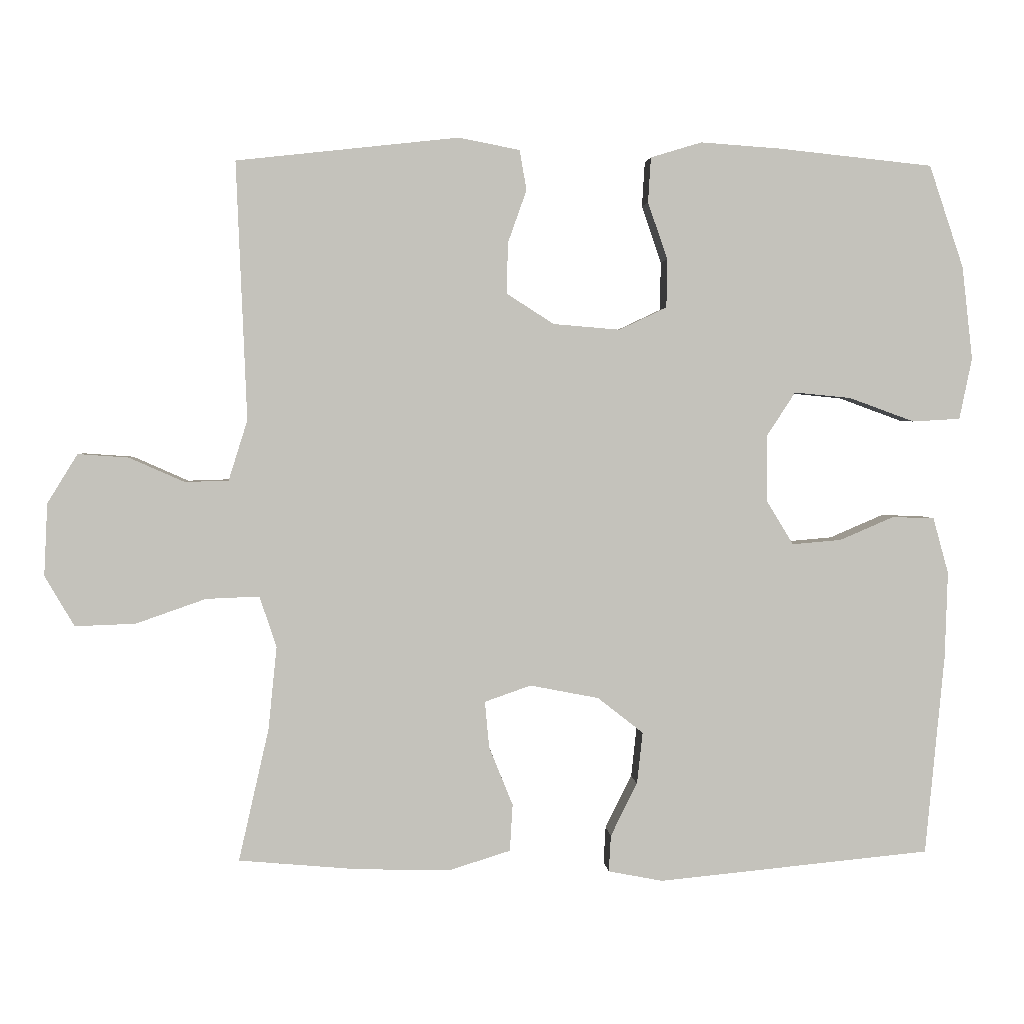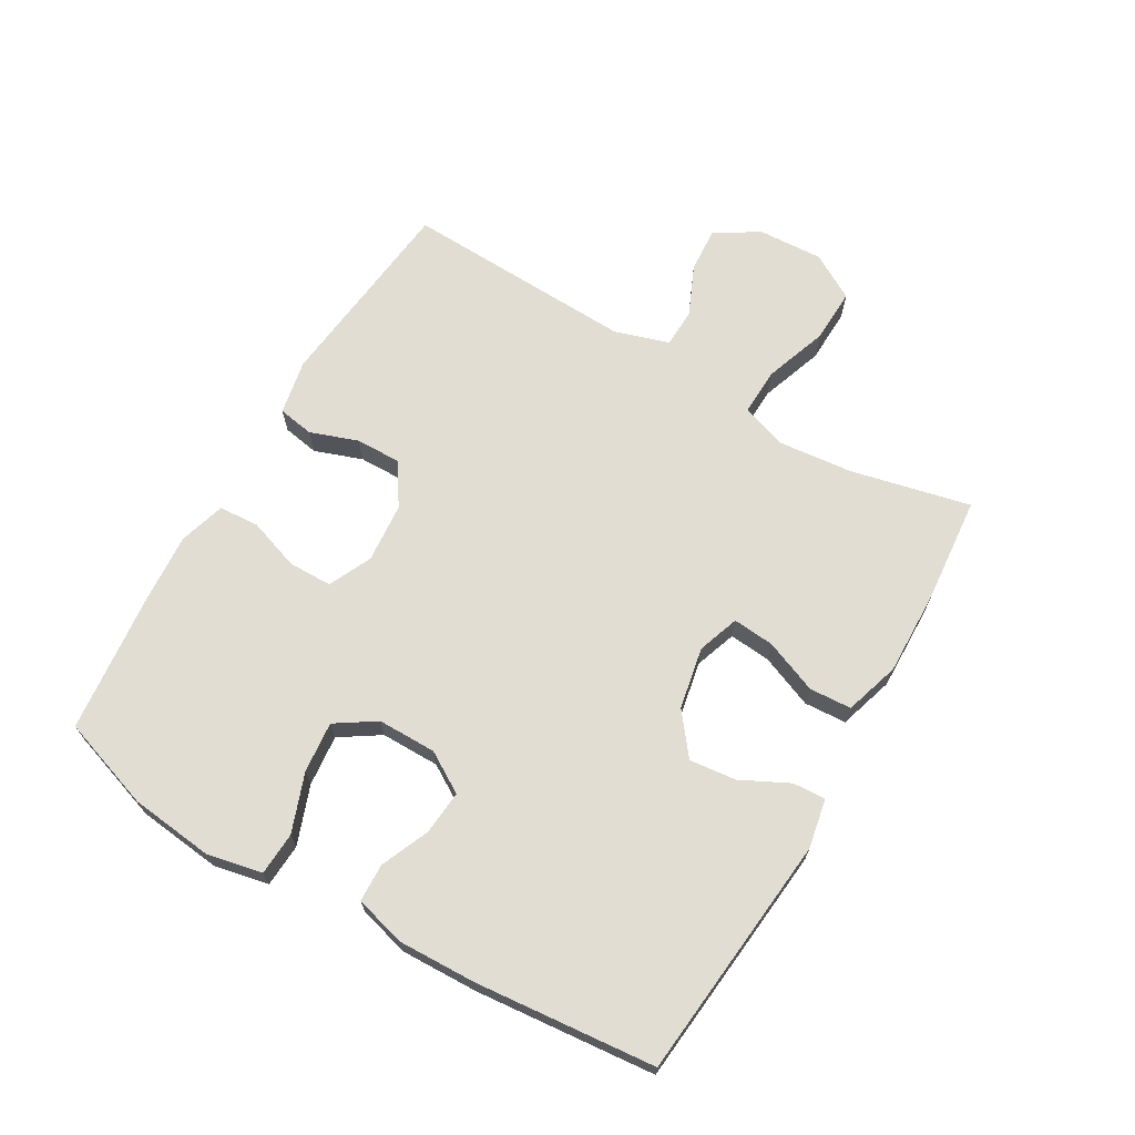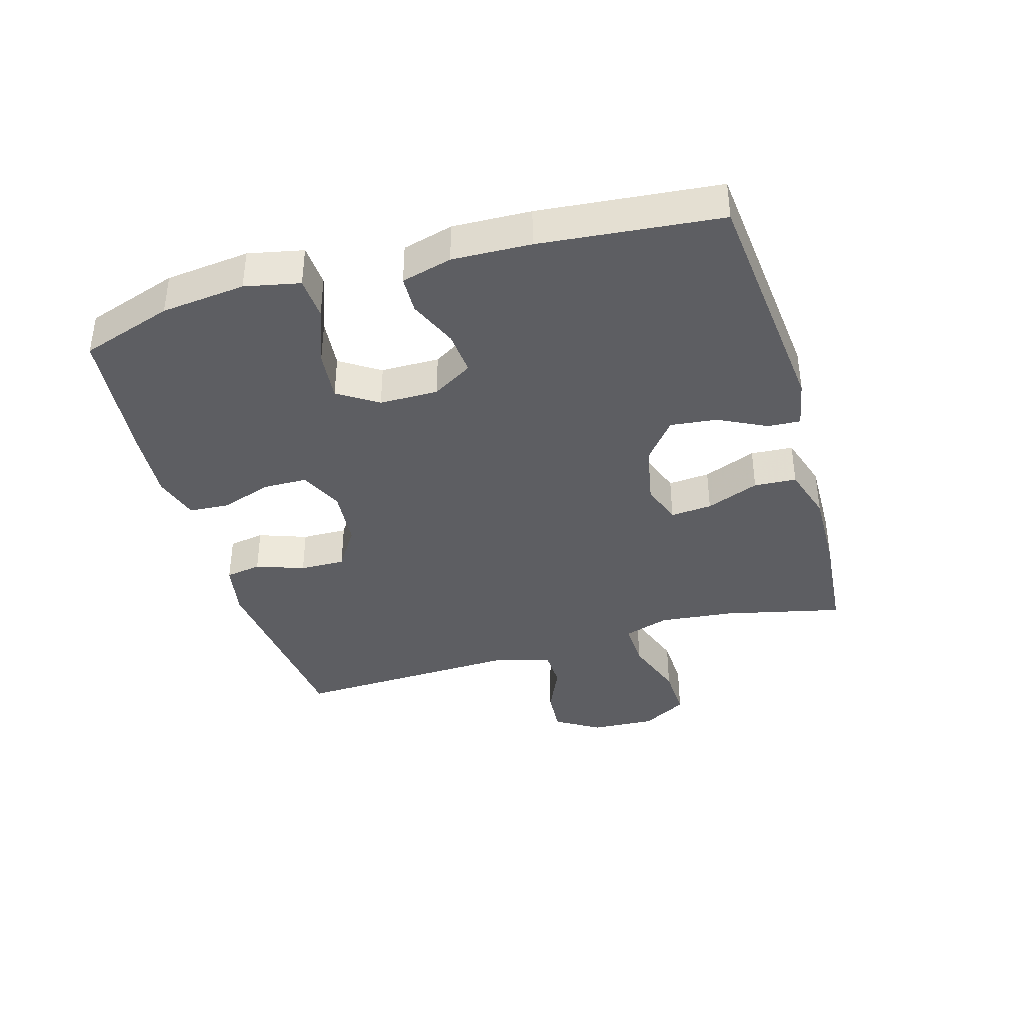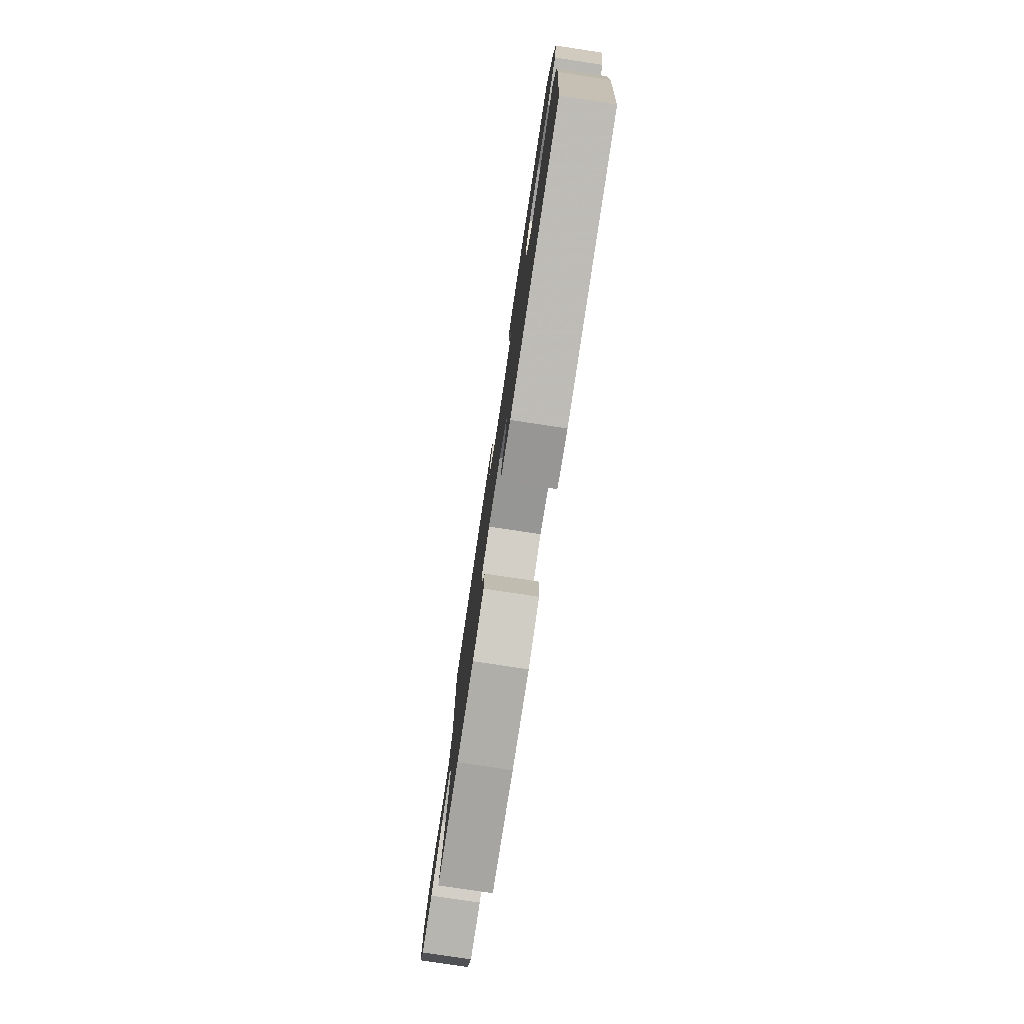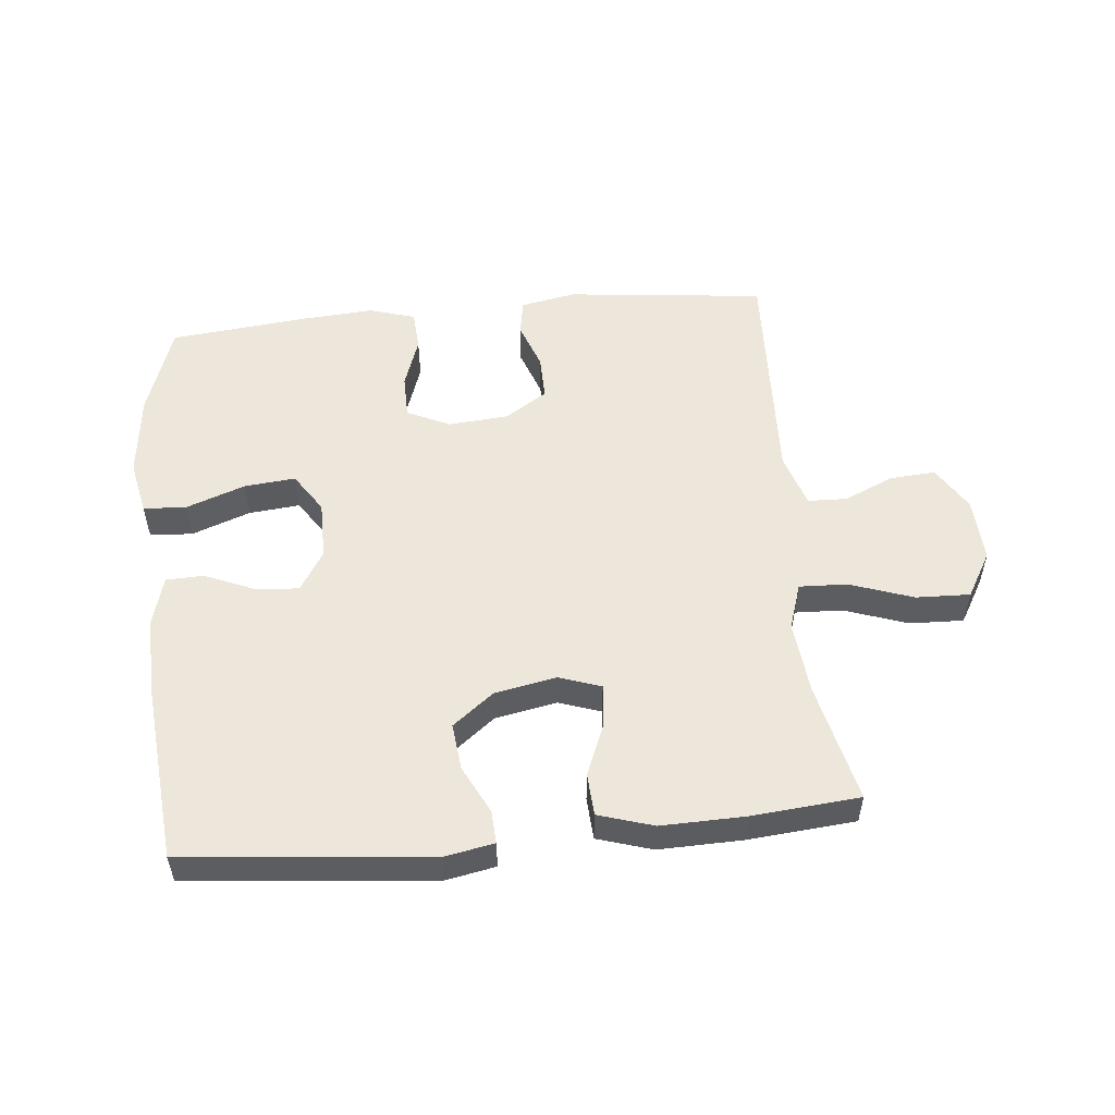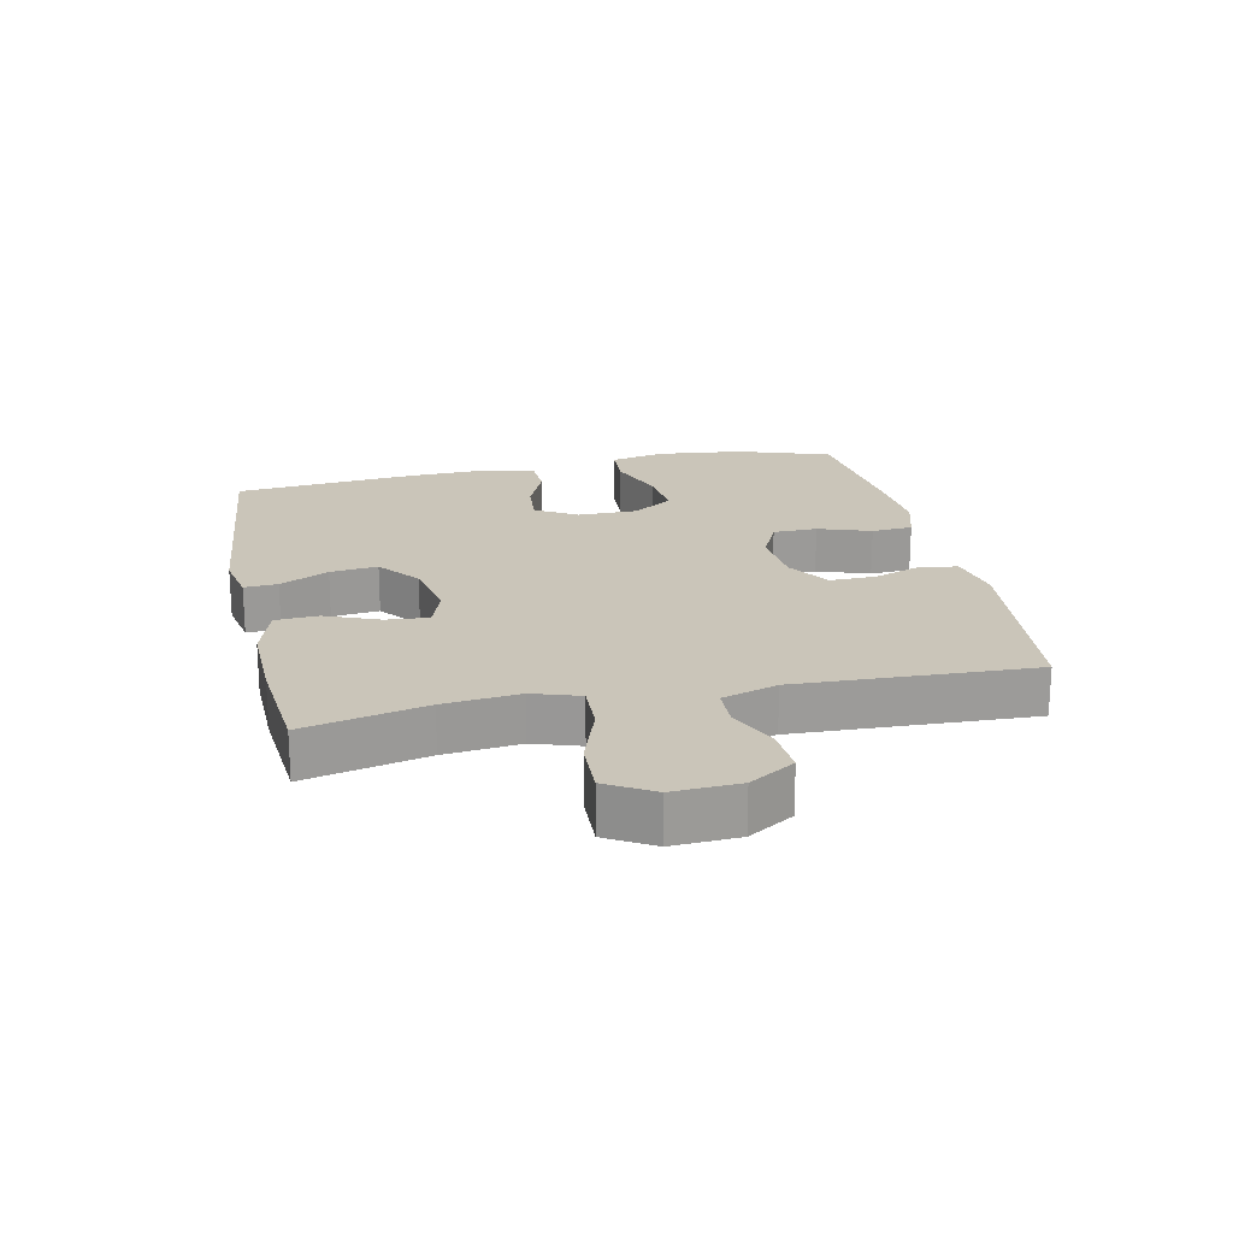
<metadata>
{"format":"obj","ext":"obj","renderer":"f3d","projection":"perspective","resolution":1024,"background":"white","views":[{"elev":2.4,"azim":-3.9,"up":"+Z"},{"elev":68.2,"azim":120.2,"up":"+Y"},{"elev":-38.5,"azim":106.1,"up":"+Y"},{"elev":-78.8,"azim":81.4,"up":"+Z"},{"elev":53.3,"azim":174.4,"up":"+Y"},{"elev":20.6,"azim":-102.1,"up":"+Y"}]}
</metadata>
<code>
v 0.5 0.07 -0.5
v 0.112 0.07 -0.538
v 0.034 0.07 -0.523
v 0.037 0.07 -0.471
v 0.075 0.07 -0.395
v 0.083 0.07 -0.321
v 0.018 0.07 -0.27
v -0.08 0.07 -0.251
v -0.146 0.07 -0.274
v -0.14 0.07 -0.34
v -0.106 0.07 -0.424
v -0.11 0.07 -0.491
v -0.197 0.07 -0.518
v -0.33 0.07 -0.515
v -0.5 0.07 -0.5
v -0.457 0.07 -0.311
v -0.445 0.07 -0.193
v -0.469 0.07 -0.12
v -0.545 0.07 -0.123
v -0.645 0.07 -0.158
v -0.731 0.07 -0.161
v -0.773 0.07 -0.089
v -0.768 0.07 0.014
v -0.725 0.07 0.084
v -0.653 0.07 0.079
v -0.574 0.07 0.044
v -0.512 0.07 0.046
v -0.485 0.07 0.132
v -0.5 0.07 0.5
v -0.183 0.07 0.535
v -0.096 0.07 0.518
v -0.086 0.07 0.461
v -0.113 0.07 0.385
v -0.114 0.07 0.313
v -0.047 0.07 0.27
v 0.048 0.07 0.262
v 0.116 0.07 0.294
v 0.117 0.07 0.363
v 0.089 0.07 0.445
v 0.093 0.07 0.509
v 0.166 0.07 0.531
v 0.28 0.07 0.523
v 0.5 0.07 0.5
v 0.549 0.07 0.354
v 0.564 0.07 0.221
v 0.546 0.07 0.134
v 0.478 0.07 0.13
v 0.385 0.07 0.164
v 0.304 0.07 0.172
v 0.263 0.07 0.109
v 0.263 0.07 0.016
v 0.302 0.07 -0.048
v 0.372 0.07 -0.042
v 0.449 0.07 -0.009
v 0.509 0.07 -0.011
v 0.531 0.07 -0.091
v 0.527 0.07 -0.215
v 0.5 0 -0.5
v 0.112 0 -0.538
v 0.034 0 -0.523
v 0.037 0 -0.471
v 0.075 0 -0.395
v 0.083 0 -0.321
v 0.018 0 -0.27
v -0.08 0 -0.251
v -0.146 0 -0.274
v -0.14 0 -0.34
v -0.106 0 -0.424
v -0.11 0 -0.491
v -0.197 0 -0.518
v -0.33 0 -0.515
v -0.5 0 -0.5
v -0.457 0 -0.311
v -0.445 0 -0.193
v -0.469 0 -0.12
v -0.545 0 -0.123
v -0.645 0 -0.158
v -0.731 0 -0.161
v -0.773 0 -0.089
v -0.768 0 0.014
v -0.725 0 0.084
v -0.653 0 0.079
v -0.574 0 0.044
v -0.512 0 0.046
v -0.485 0 0.132
v -0.5 0 0.5
v -0.183 0 0.535
v -0.096 0 0.518
v -0.086 0 0.461
v -0.113 0 0.385
v -0.114 0 0.313
v -0.047 0 0.27
v 0.048 0 0.262
v 0.116 0 0.294
v 0.117 0 0.363
v 0.089 0 0.445
v 0.093 0 0.509
v 0.166 0 0.531
v 0.28 0 0.523
v 0.5 0 0.5
v 0.549 0 0.354
v 0.564 0 0.221
v 0.546 0 0.134
v 0.478 0 0.13
v 0.385 0 0.164
v 0.304 0 0.172
v 0.263 0 0.109
v 0.263 0 0.016
v 0.302 0 -0.048
v 0.372 0 -0.042
v 0.449 0 -0.009
v 0.509 0 -0.011
v 0.531 0 -0.091
v 0.527 0 -0.215
f 53 54 55 56
f 52 53 56 57
f 45 46 47 48
f 45 48 49
f 44 45 49
f 43 44 49
f 42 43 49 50
f 38 39 40 41
f 37 38 41 42
f 30 31 32 33
f 28 29 30 33
f 27 28 33 34
f 23 24 25 26
f 23 26 27
f 22 23 27
f 19 20 21 22
f 18 19 22 27
f 17 18 27 34
f 13 14 15 16
f 10 11 12 13
f 9 10 13 16
f 8 9 16 17
f 2 3 4 5
f 2 5 6
f 52 57 1 2
f 51 52 2 6
f 50 51 6 7
f 37 42 50 7
f 36 37 7 8
f 35 36 8 17
f 17 34 35
f 113 112 111 110
f 114 113 110 109
f 105 104 103 102
f 106 105 102
f 106 102 101
f 106 101 100
f 107 106 100 99
f 98 97 96 95
f 99 98 95 94
f 90 89 88 87
f 90 87 86 85
f 91 90 85 84
f 83 82 81 80
f 84 83 80
f 84 80 79
f 79 78 77 76
f 84 79 76 75
f 91 84 75 74
f 73 72 71 70
f 70 69 68 67
f 73 70 67 66
f 74 73 66 65
f 62 61 60 59
f 63 62 59
f 59 58 114 109
f 63 59 109 108
f 64 63 108 107
f 64 107 99 94
f 65 64 94 93
f 74 65 93 92
f 92 91 74
f 1 58 59 2
f 2 59 60 3
f 3 60 61 4
f 4 61 62 5
f 5 62 63 6
f 6 63 64 7
f 7 64 65 8
f 8 65 66 9
f 9 66 67 10
f 10 67 68 11
f 11 68 69 12
f 12 69 70 13
f 13 70 71 14
f 14 71 72 15
f 15 72 73 16
f 16 73 74 17
f 17 74 75 18
f 18 75 76 19
f 19 76 77 20
f 20 77 78 21
f 21 78 79 22
f 22 79 80 23
f 23 80 81 24
f 24 81 82 25
f 25 82 83 26
f 26 83 84 27
f 27 84 85 28
f 28 85 86 29
f 29 86 87 30
f 30 87 88 31
f 31 88 89 32
f 32 89 90 33
f 33 90 91 34
f 34 91 92 35
f 35 92 93 36
f 36 93 94 37
f 37 94 95 38
f 38 95 96 39
f 39 96 97 40
f 40 97 98 41
f 41 98 99 42
f 42 99 100 43
f 43 100 101 44
f 44 101 102 45
f 45 102 103 46
f 46 103 104 47
f 47 104 105 48
f 48 105 106 49
f 49 106 107 50
f 50 107 108 51
f 51 108 109 52
f 52 109 110 53
f 53 110 111 54
f 54 111 112 55
f 55 112 113 56
f 56 113 114 57
f 57 114 58 1

</code>
